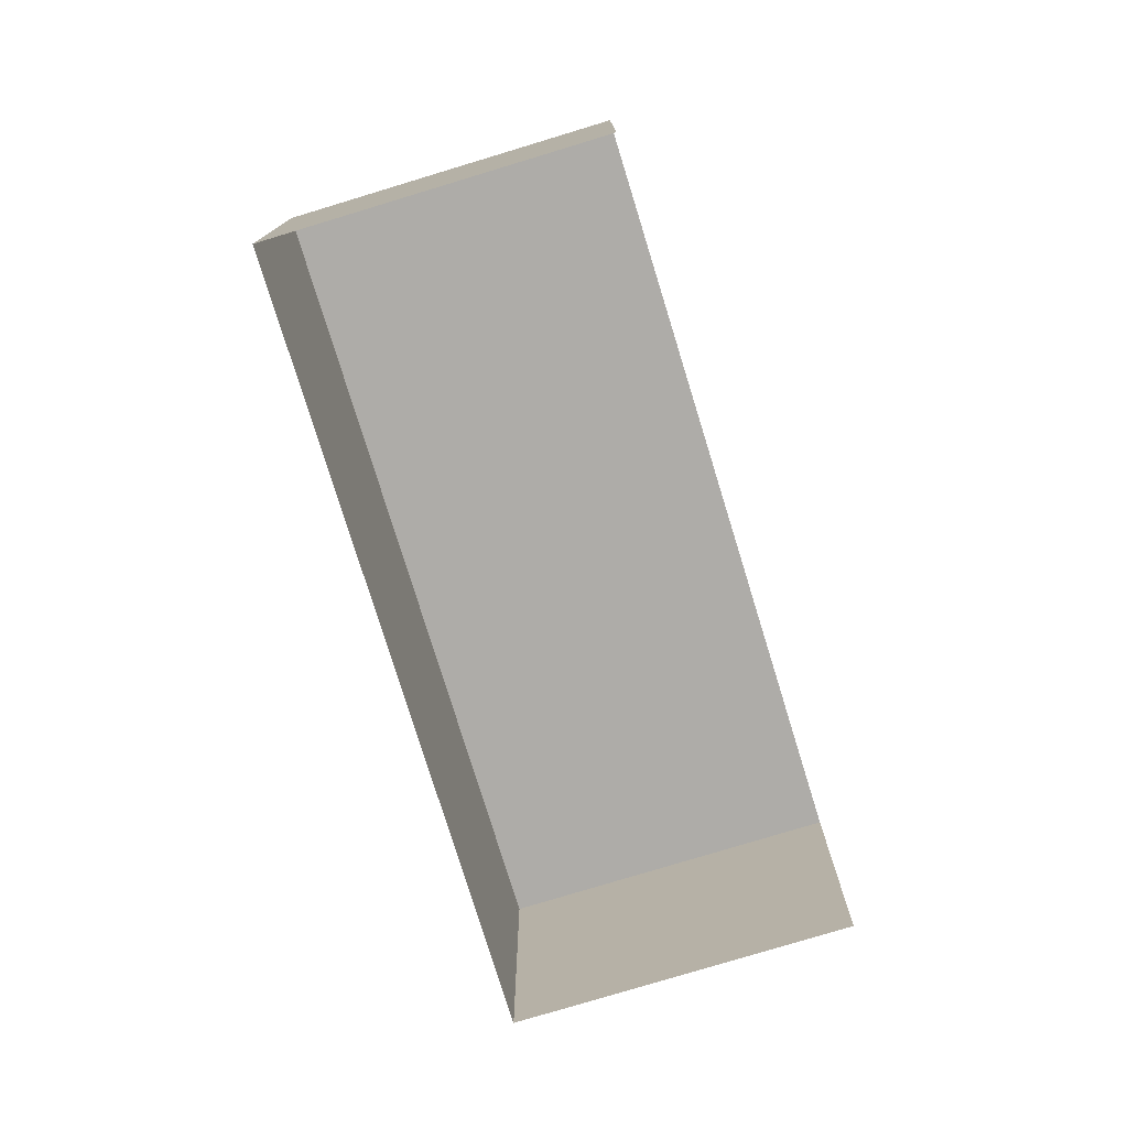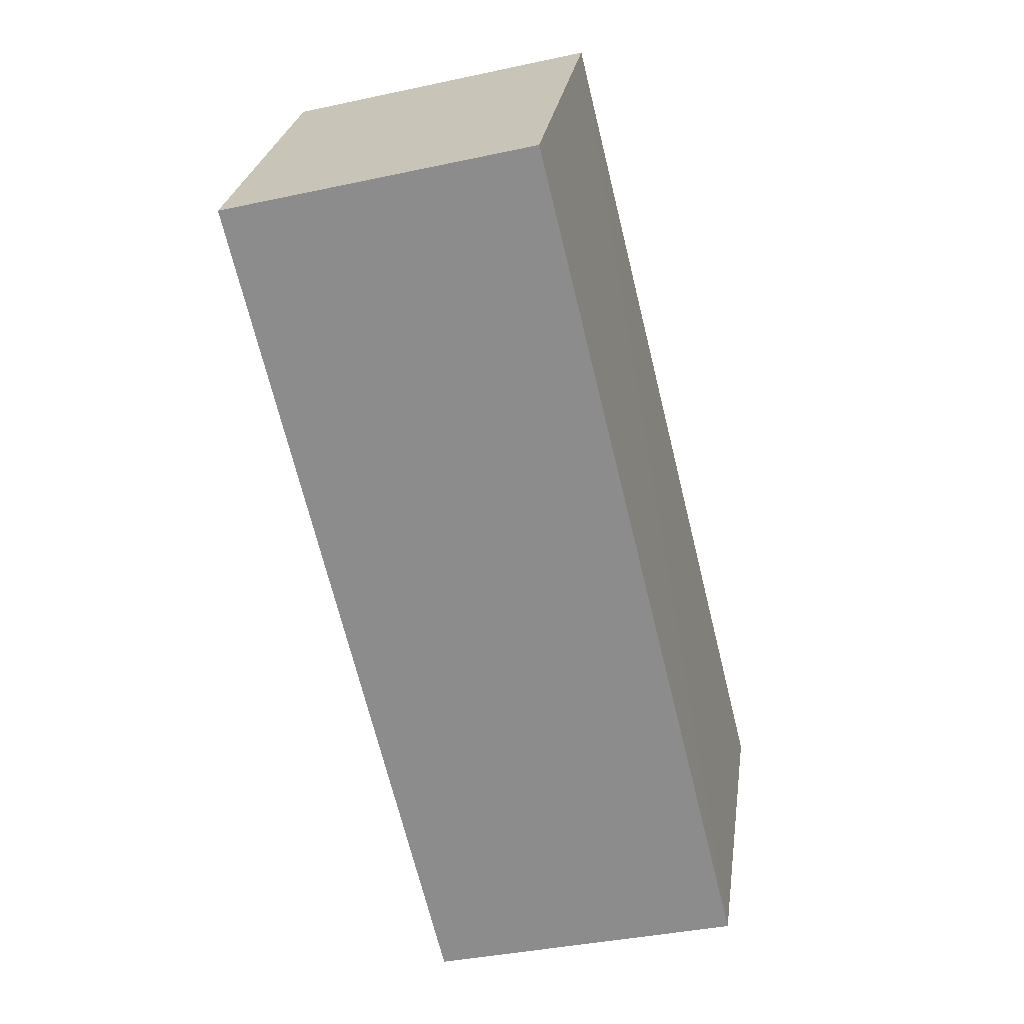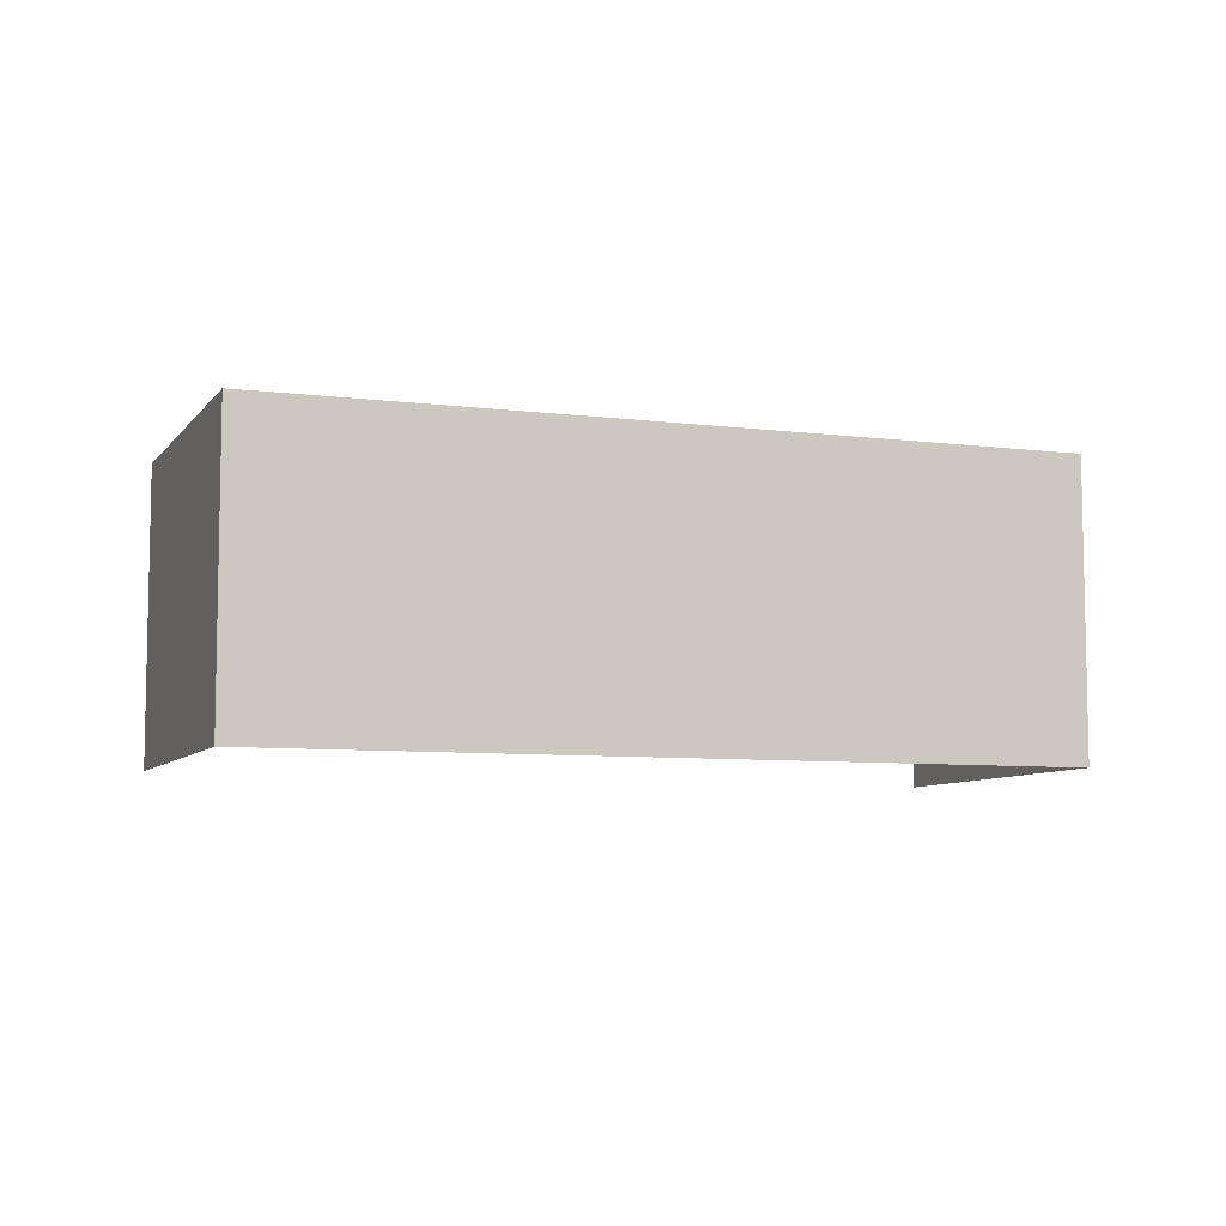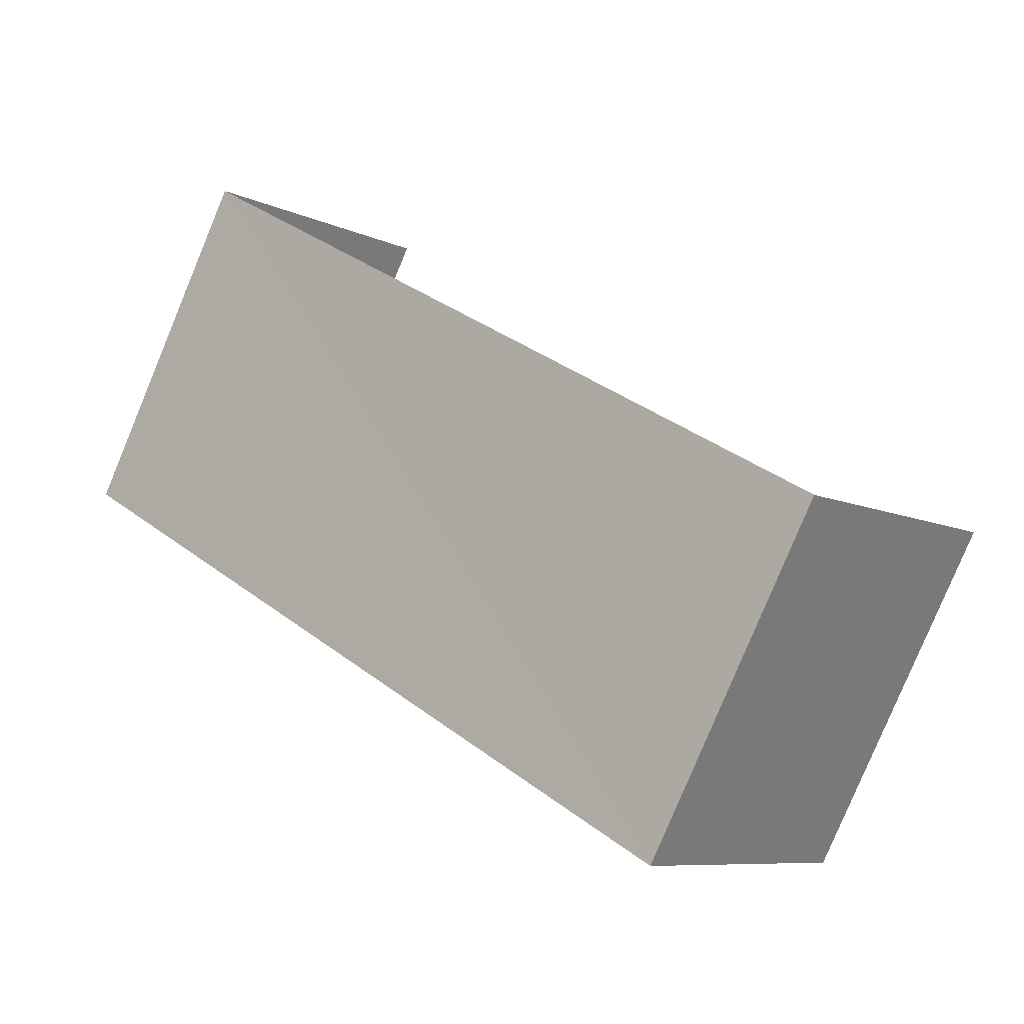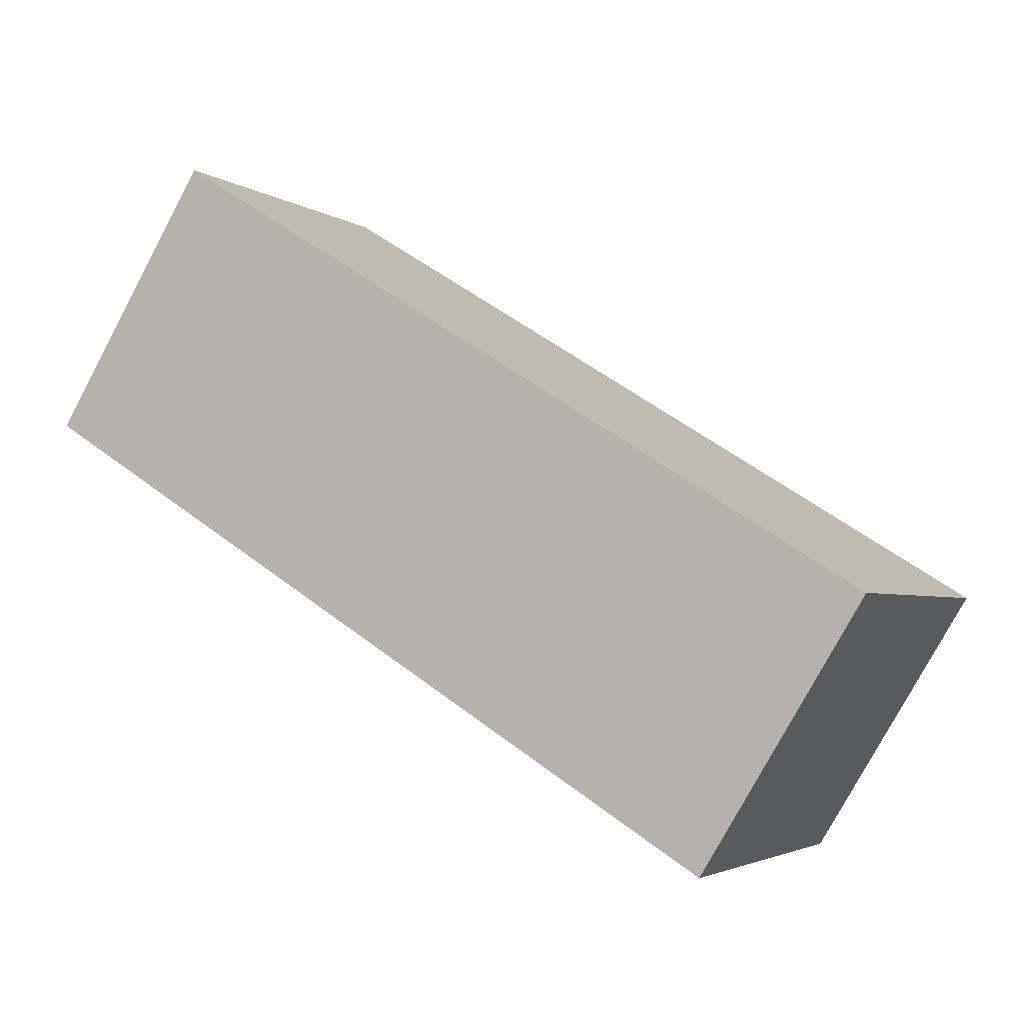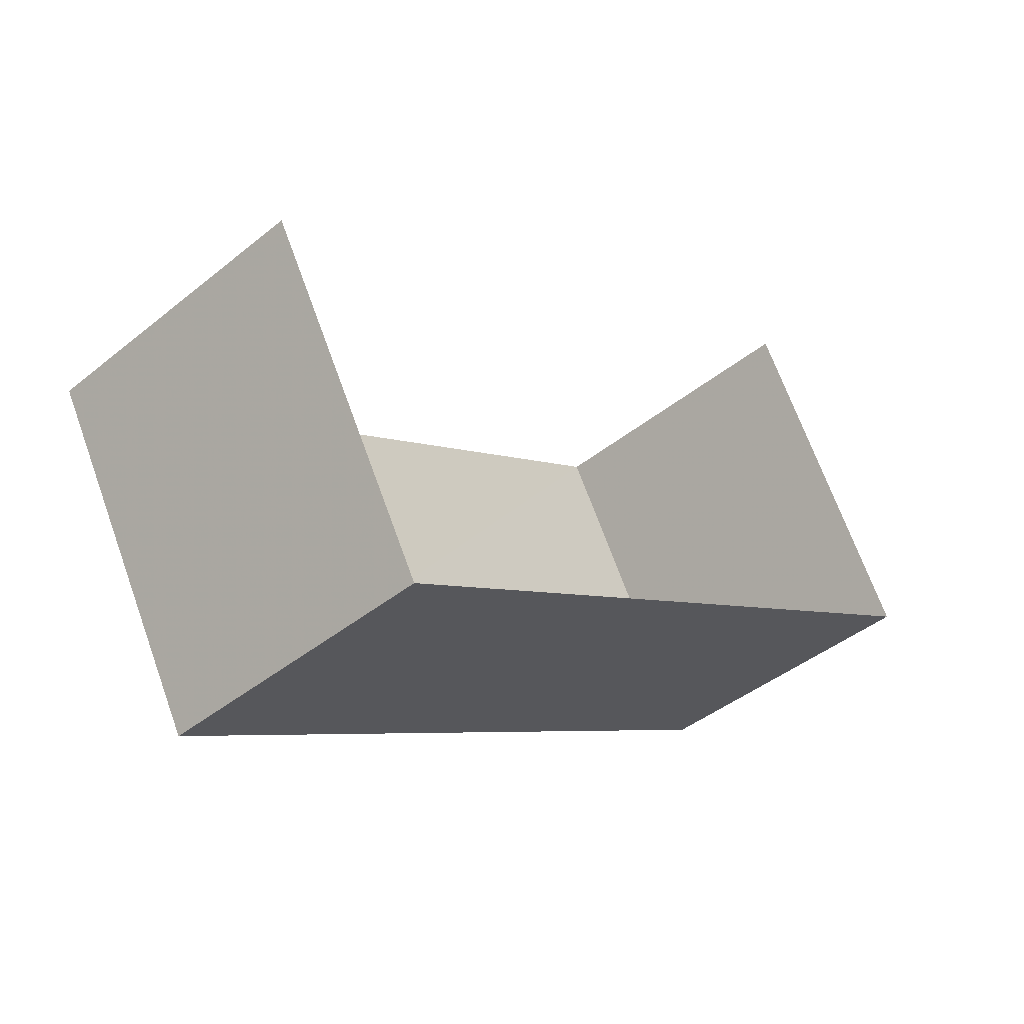
<metadata>
{"format":"obj","ext":"obj","renderer":"f3d","projection":"perspective","resolution":1024,"background":"white","views":[{"elev":-76.9,"azim":77.9,"up":"+Z"},{"elev":-37.2,"azim":-74.3,"up":"+Y"},{"elev":-7.3,"azim":-49.4,"up":"+Z"},{"elev":-8.6,"azim":37.8,"up":"+Y"},{"elev":-78.0,"azim":-28.4,"up":"+Y"},{"elev":-43.0,"azim":133.9,"up":"+Y"}]}
</metadata>
<code>
v -2.211e+05 -1.249e+05 26.73
v -2.211e+05 -1.249e+05 26.73
v -2.211e+05 -1.249e+05 26.73
v -2.211e+05 -1.249e+05 26.73
v -2.211e+05 -1.249e+05 28.51
v -2.211e+05 -1.249e+05 28.51
v -2.211e+05 -1.249e+05 28.51
v -2.211e+05 -1.249e+05 28.51
f 1 2 3
f 1 4 2
f 6 4 1
f 6 8 4
f 5 6 7
f 5 8 6
f 7 1 3
f 7 6 1
f 8 2 4
f 8 5 2
f 7 3 2
f 5 7 2

</code>
